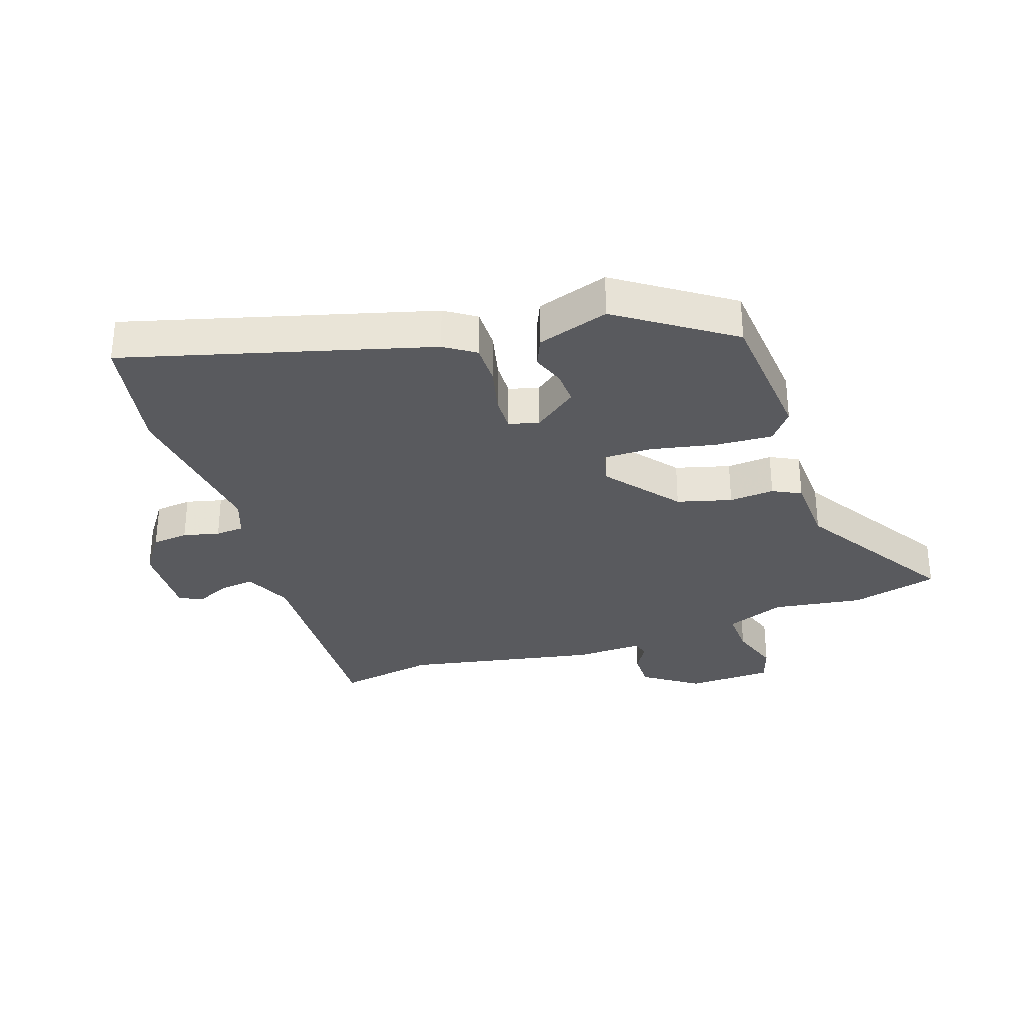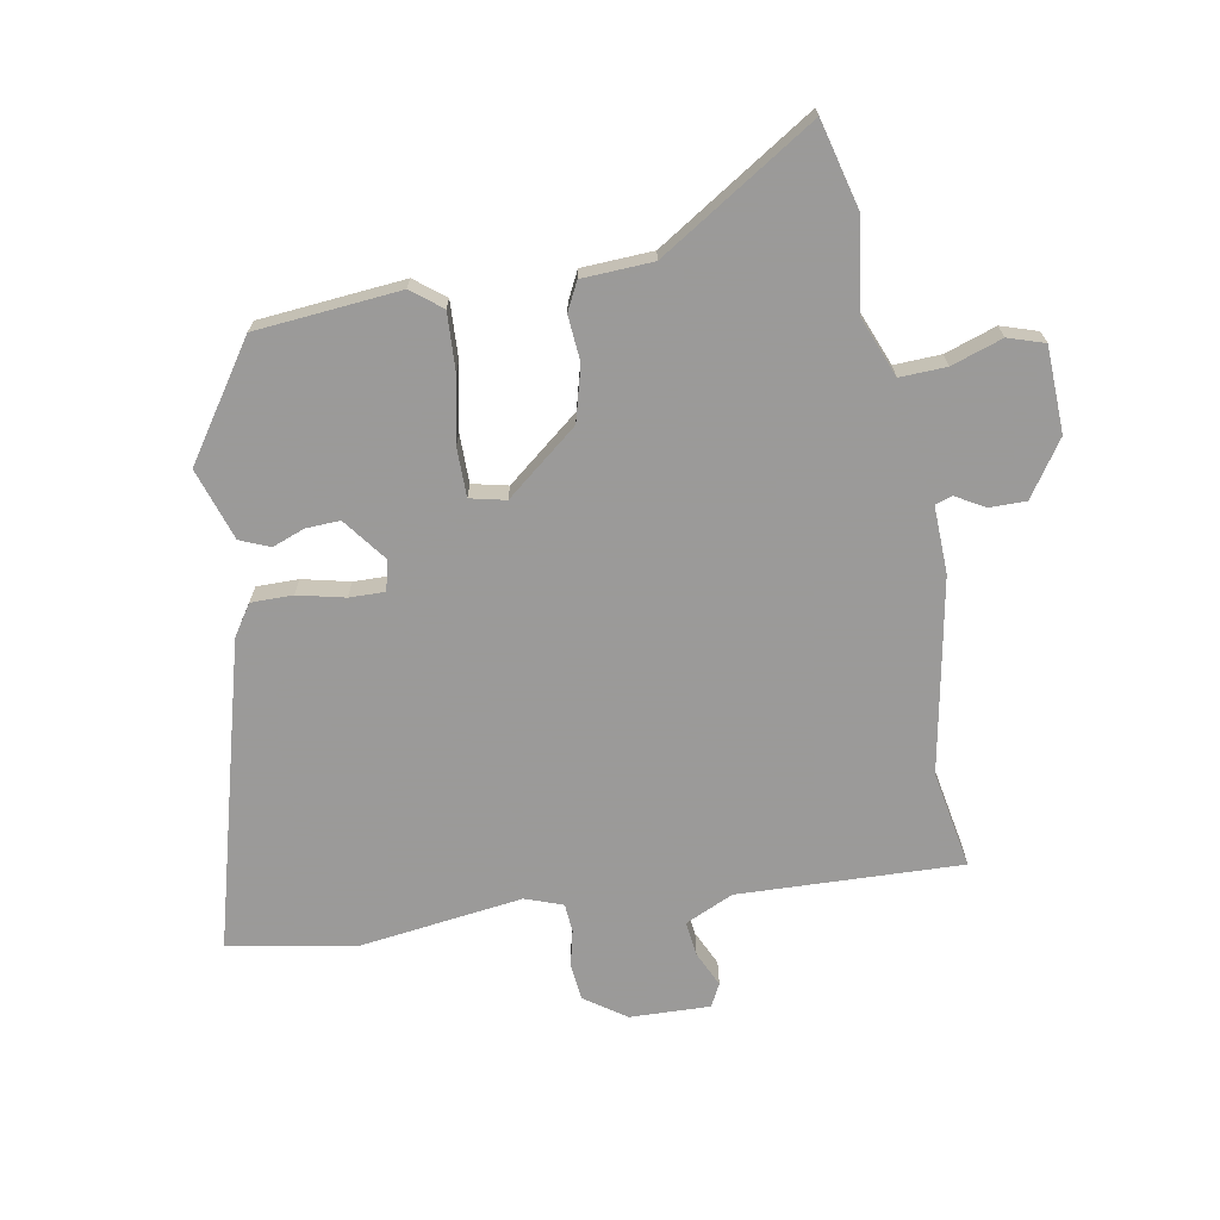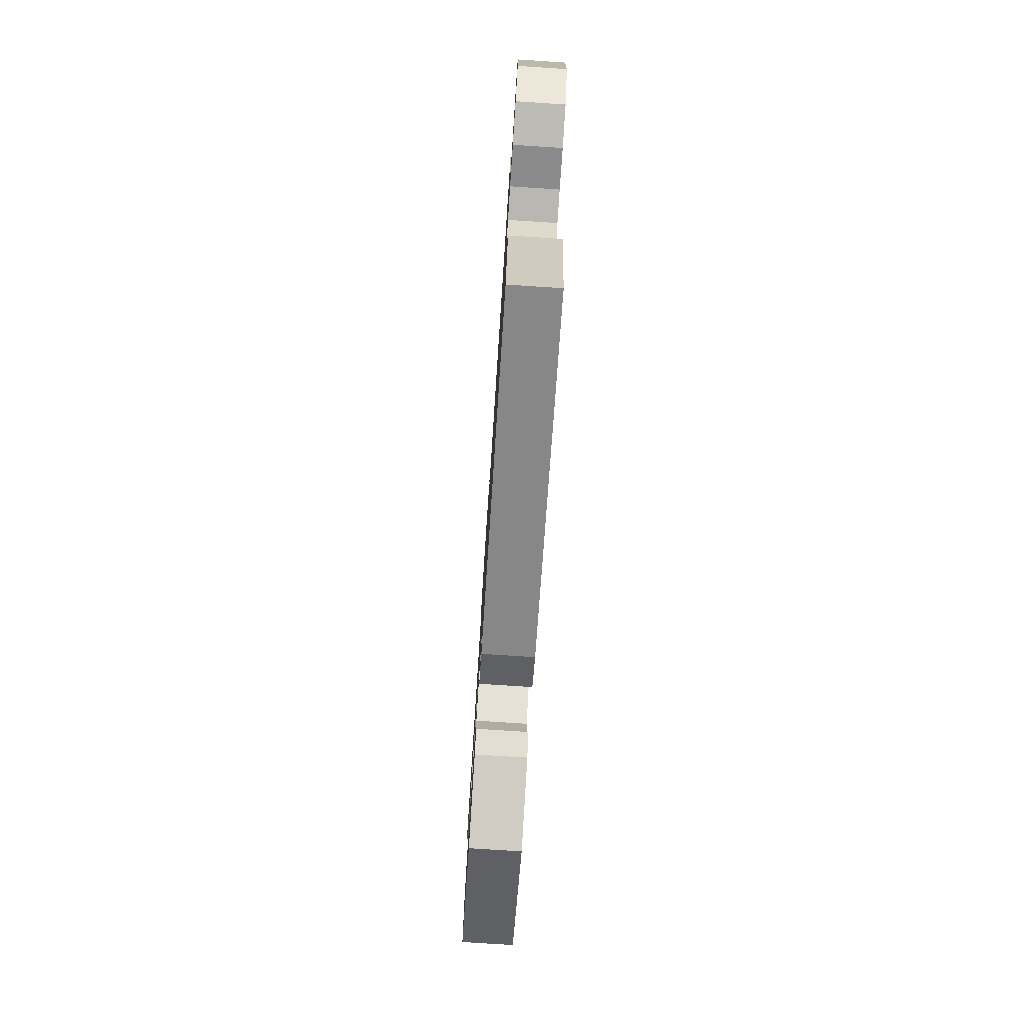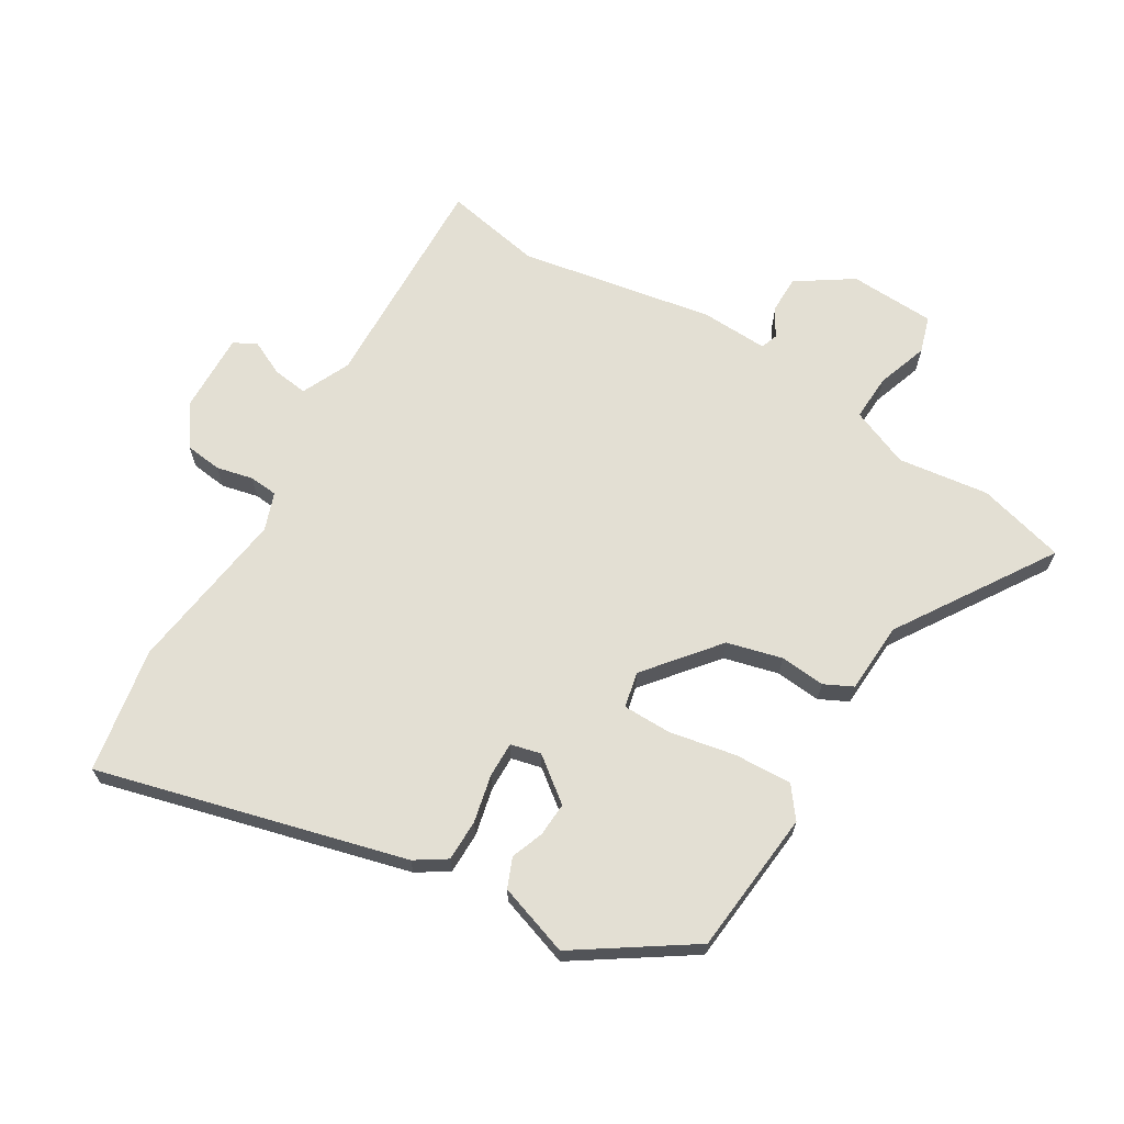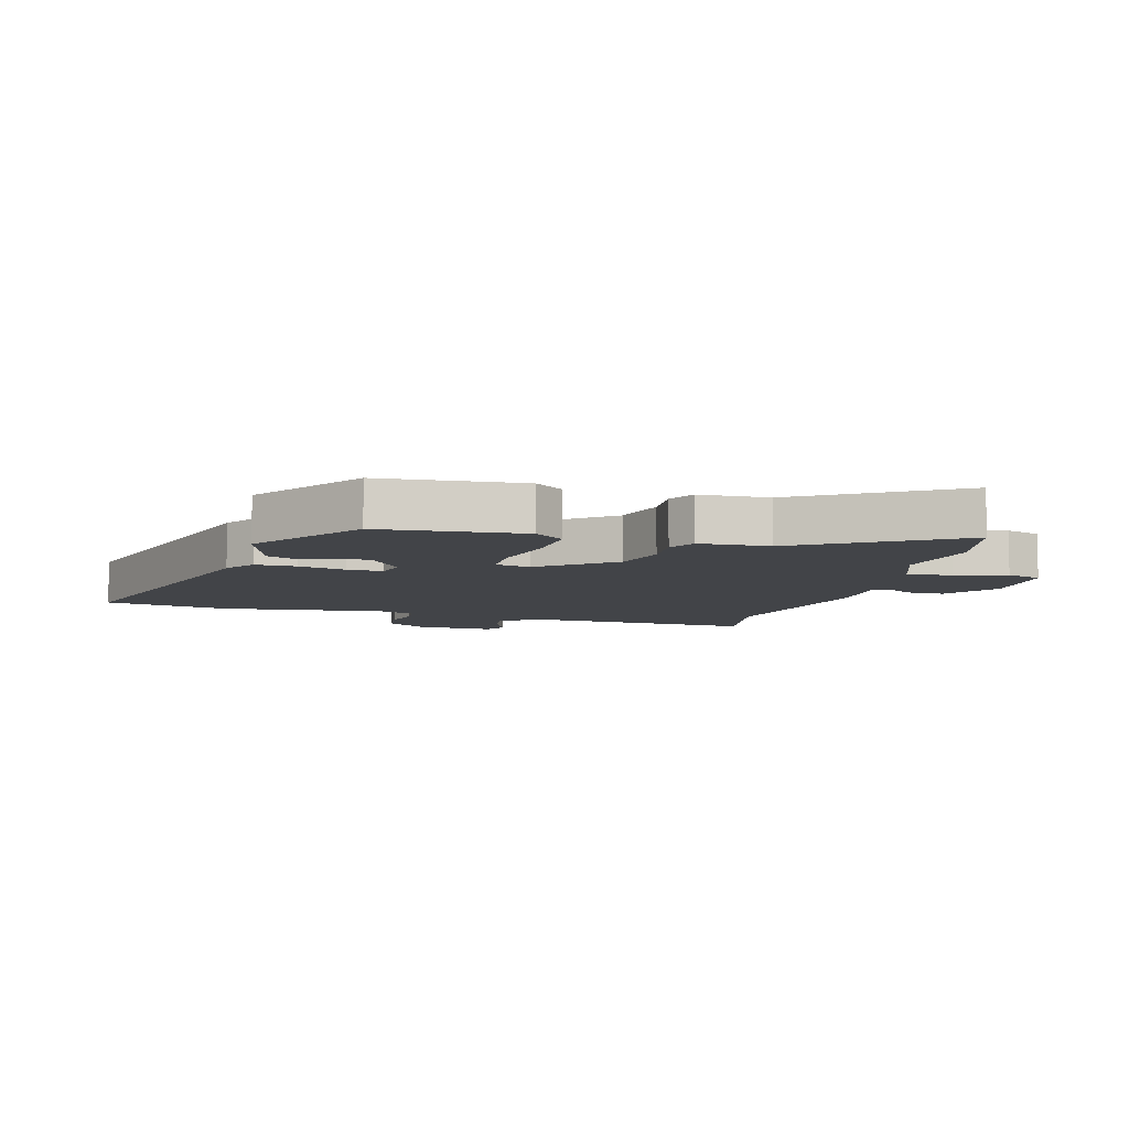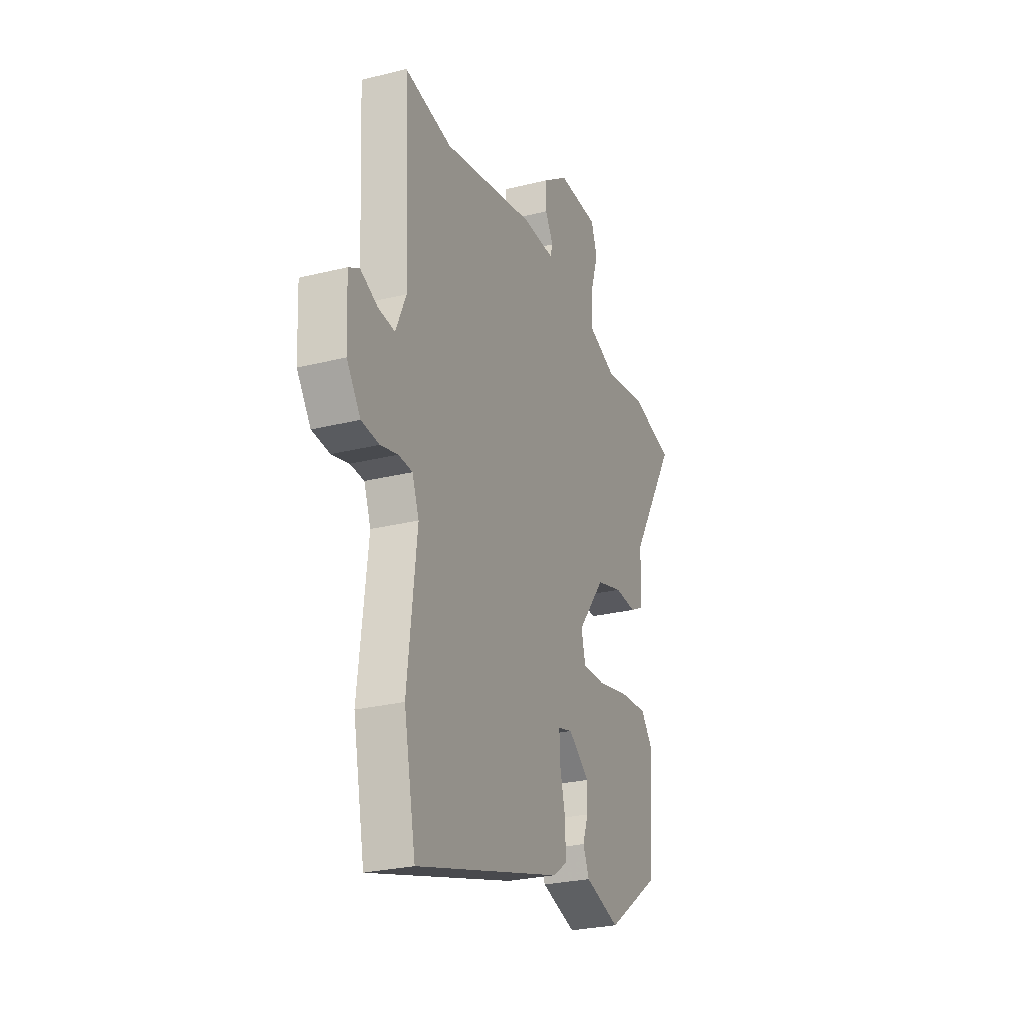
<metadata>
{"format":"obj","ext":"obj","renderer":"f3d","projection":"perspective","resolution":1024,"background":"white","views":[{"elev":-31.5,"azim":-160.8,"up":"+Y"},{"elev":-69.5,"azim":-79.0,"up":"+Y"},{"elev":-78.3,"azim":86.3,"up":"+Z"},{"elev":66.9,"azim":-147.8,"up":"+Y"},{"elev":-7.7,"azim":-105.1,"up":"+Y"},{"elev":-26.7,"azim":111.3,"up":"+Z"}]}
</metadata>
<code>
v -0.476 0.07 -0.378
v -0.494 0.07 -0.142
v -0.455 0.07 -0.093
v -0.361 0.07 -0.099
v -0.254 0.07 -0.122
v -0.174 0.07 -0.123
v -0.16 0.07 -0.065
v -0.253 0.07 0.054
v -0.342 0.07 0.079
v -0.416 0.07 0.074
v -0.462 0.07 0.098
v -0.466 0.07 0.214
v -0.623 0.07 0.47
v -0.479 0.07 0.505
v -0.331 0.07 0.482
v -0.234 0.07 0.519
v -0.236 0.07 0.595
v -0.263 0.07 0.679
v -0.243 0.07 0.738
v -0.103 0.07 0.741
v -0.014 0.07 0.679
v -0.015 0.07 0.619
v -0.043 0.07 0.572
v -0.034 0.07 0.544
v 0.076 0.07 0.546
v 0.392 0.07 0.482
v 0.552 0.07 0.509
v 0.534 0.07 0.144
v 0.569 0.07 0.065
v 0.626 0.07 0.071
v 0.684 0.07 0.097
v 0.721 0.07 0.077
v 0.715 0.07 -0.054
v 0.668 0.07 -0.12
v 0.608 0.07 -0.126
v 0.549 0.07 -0.111
v 0.502 0.07 -0.114
v 0.479 0.07 -0.175
v 0.511 0.07 -0.446
v 0.471 0.07 -0.65
v -0.027 0.07 -0.508
v -0.077 0.07 -0.474
v -0.076 0.07 -0.406
v -0.057 0.07 -0.329
v -0.055 0.07 -0.271
v -0.104 0.07 -0.258
v -0.176 0.07 -0.311
v -0.174 0.07 -0.367
v -0.155 0.07 -0.42
v -0.176 0.07 -0.468
v -0.294 0.07 -0.505
v -0.476 0 -0.378
v -0.494 0 -0.142
v -0.455 0 -0.093
v -0.361 0 -0.099
v -0.254 0 -0.122
v -0.174 0 -0.123
v -0.16 0 -0.065
v -0.253 0 0.054
v -0.342 0 0.079
v -0.416 0 0.074
v -0.462 0 0.098
v -0.466 0 0.214
v -0.623 0 0.47
v -0.479 0 0.505
v -0.331 0 0.482
v -0.234 0 0.519
v -0.236 0 0.595
v -0.263 0 0.679
v -0.243 0 0.738
v -0.103 0 0.741
v -0.014 0 0.679
v -0.015 0 0.619
v -0.043 0 0.572
v -0.034 0 0.544
v 0.076 0 0.546
v 0.392 0 0.482
v 0.552 0 0.509
v 0.534 0 0.144
v 0.569 0 0.065
v 0.626 0 0.071
v 0.684 0 0.097
v 0.721 0 0.077
v 0.715 0 -0.054
v 0.668 0 -0.12
v 0.608 0 -0.126
v 0.549 0 -0.111
v 0.502 0 -0.114
v 0.479 0 -0.175
v 0.511 0 -0.446
v 0.471 0 -0.65
v -0.027 0 -0.508
v -0.077 0 -0.474
v -0.076 0 -0.406
v -0.057 0 -0.329
v -0.055 0 -0.271
v -0.104 0 -0.258
v -0.176 0 -0.311
v -0.174 0 -0.367
v -0.155 0 -0.42
v -0.176 0 -0.468
v -0.294 0 -0.505
f 48 49 50 51
f 47 48 51 1
f 46 47 1 2
f 45 46 2 3
f 41 42 43 44
f 41 44 45
f 38 39 40 41
f 37 38 41 45
f 33 34 35 36
f 33 36 37
f 30 31 32 33
f 29 30 33 37
f 28 29 37 45
f 26 27 28 45
f 24 25 26 45
f 20 21 22 23
f 17 18 19 20
f 16 17 20 23
f 15 16 23 24
f 12 13 14 15
f 9 10 11 12
f 8 9 12 15
f 7 8 15 24
f 45 3 4 5
f 45 5 6
f 7 24 45
f 6 7 45
f 102 101 100 99
f 52 102 99 98
f 53 52 98 97
f 54 53 97 96
f 95 94 93 92
f 96 95 92
f 92 91 90 89
f 96 92 89 88
f 87 86 85 84
f 88 87 84
f 84 83 82 81
f 88 84 81 80
f 96 88 80 79
f 96 79 78 77
f 96 77 76 75
f 74 73 72 71
f 71 70 69 68
f 74 71 68 67
f 75 74 67 66
f 66 65 64 63
f 63 62 61 60
f 66 63 60 59
f 75 66 59 58
f 56 55 54 96
f 57 56 96
f 96 75 58
f 96 58 57
f 1 52 53 2
f 2 53 54 3
f 3 54 55 4
f 4 55 56 5
f 5 56 57 6
f 6 57 58 7
f 7 58 59 8
f 8 59 60 9
f 9 60 61 10
f 10 61 62 11
f 11 62 63 12
f 12 63 64 13
f 13 64 65 14
f 14 65 66 15
f 15 66 67 16
f 16 67 68 17
f 17 68 69 18
f 18 69 70 19
f 19 70 71 20
f 20 71 72 21
f 21 72 73 22
f 22 73 74 23
f 23 74 75 24
f 24 75 76 25
f 25 76 77 26
f 26 77 78 27
f 27 78 79 28
f 28 79 80 29
f 29 80 81 30
f 30 81 82 31
f 31 82 83 32
f 32 83 84 33
f 33 84 85 34
f 34 85 86 35
f 35 86 87 36
f 36 87 88 37
f 37 88 89 38
f 38 89 90 39
f 39 90 91 40
f 40 91 92 41
f 41 92 93 42
f 42 93 94 43
f 43 94 95 44
f 44 95 96 45
f 45 96 97 46
f 46 97 98 47
f 47 98 99 48
f 48 99 100 49
f 49 100 101 50
f 50 101 102 51
f 51 102 52 1

</code>
